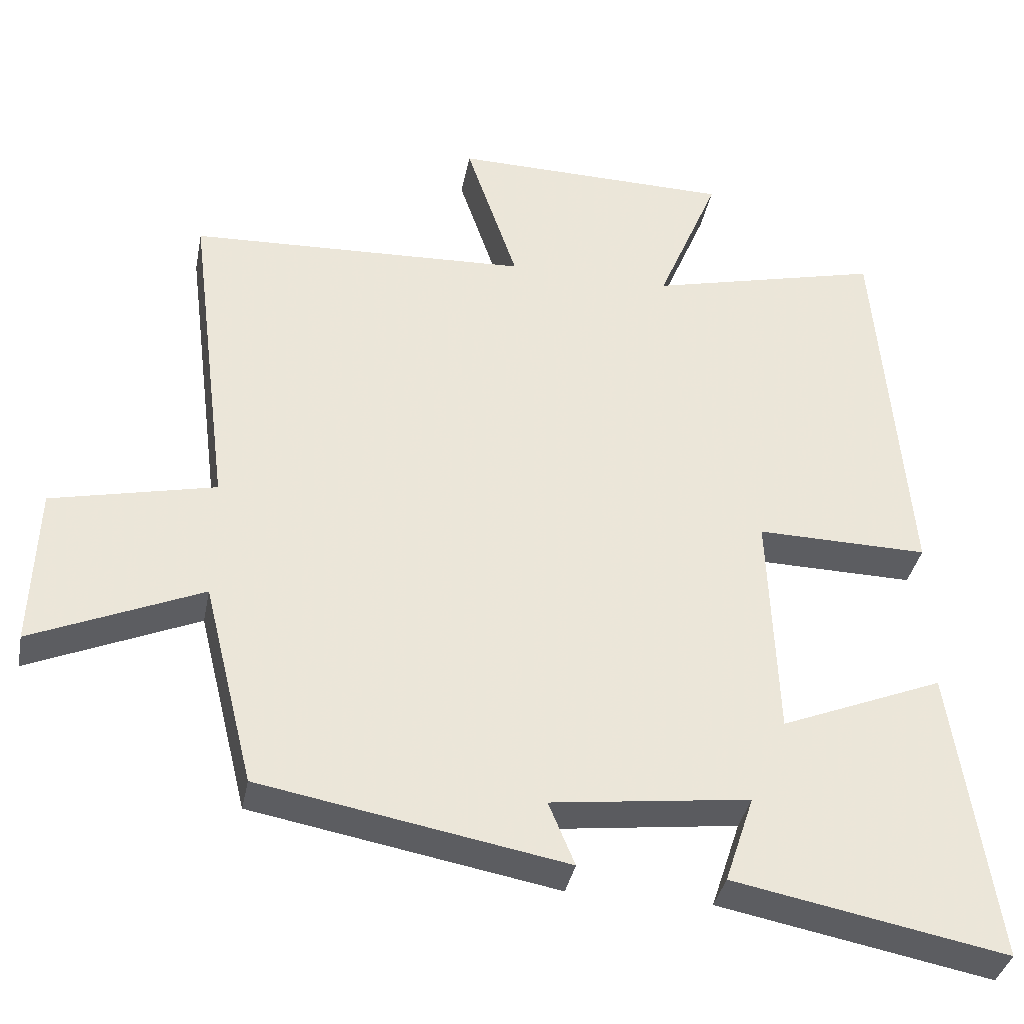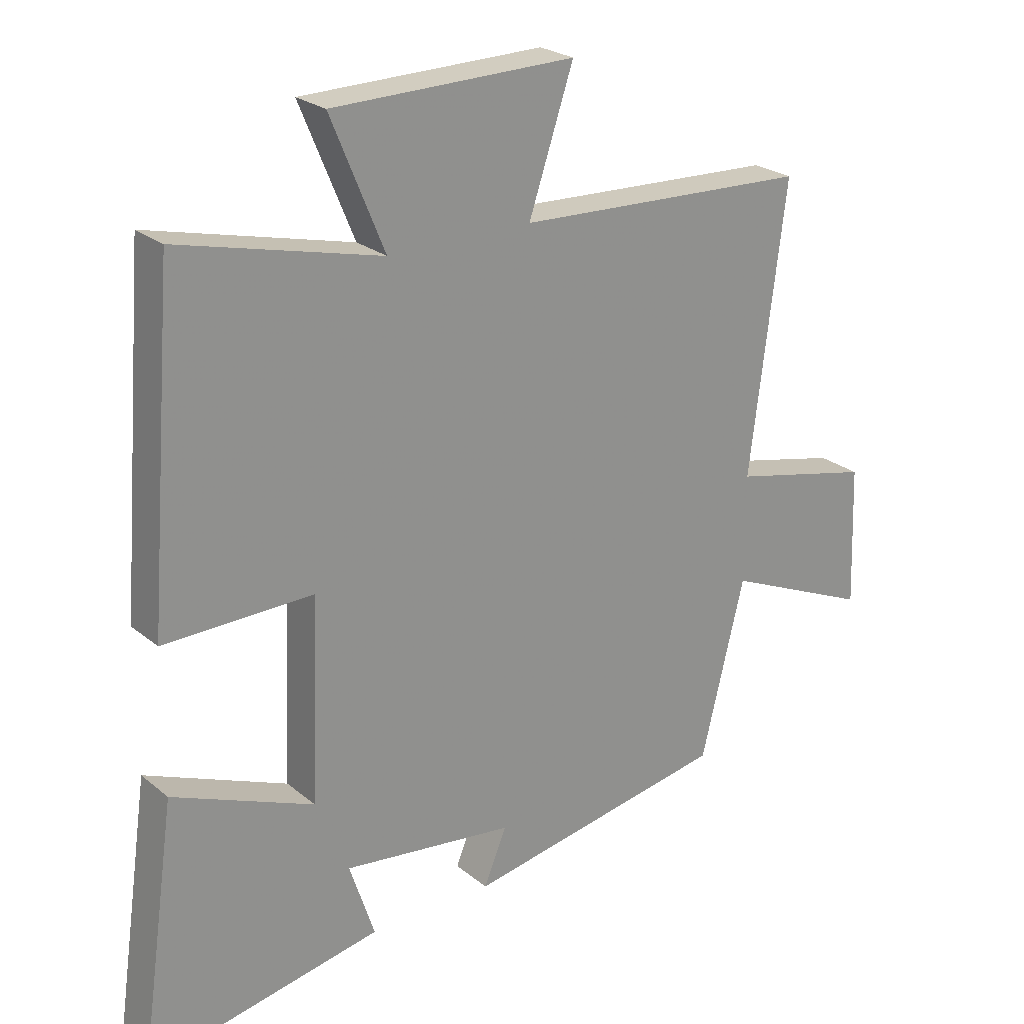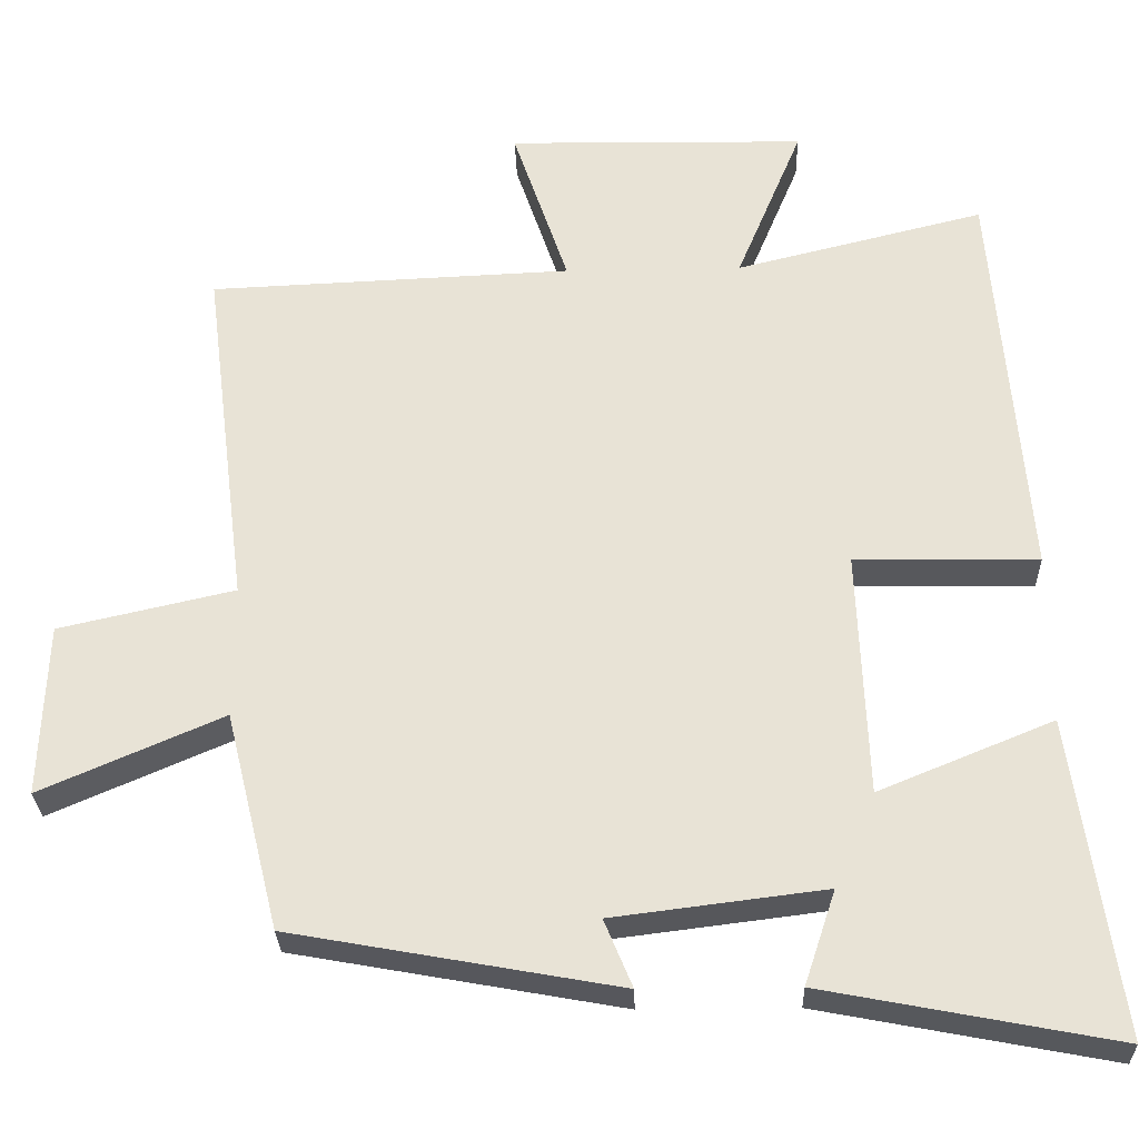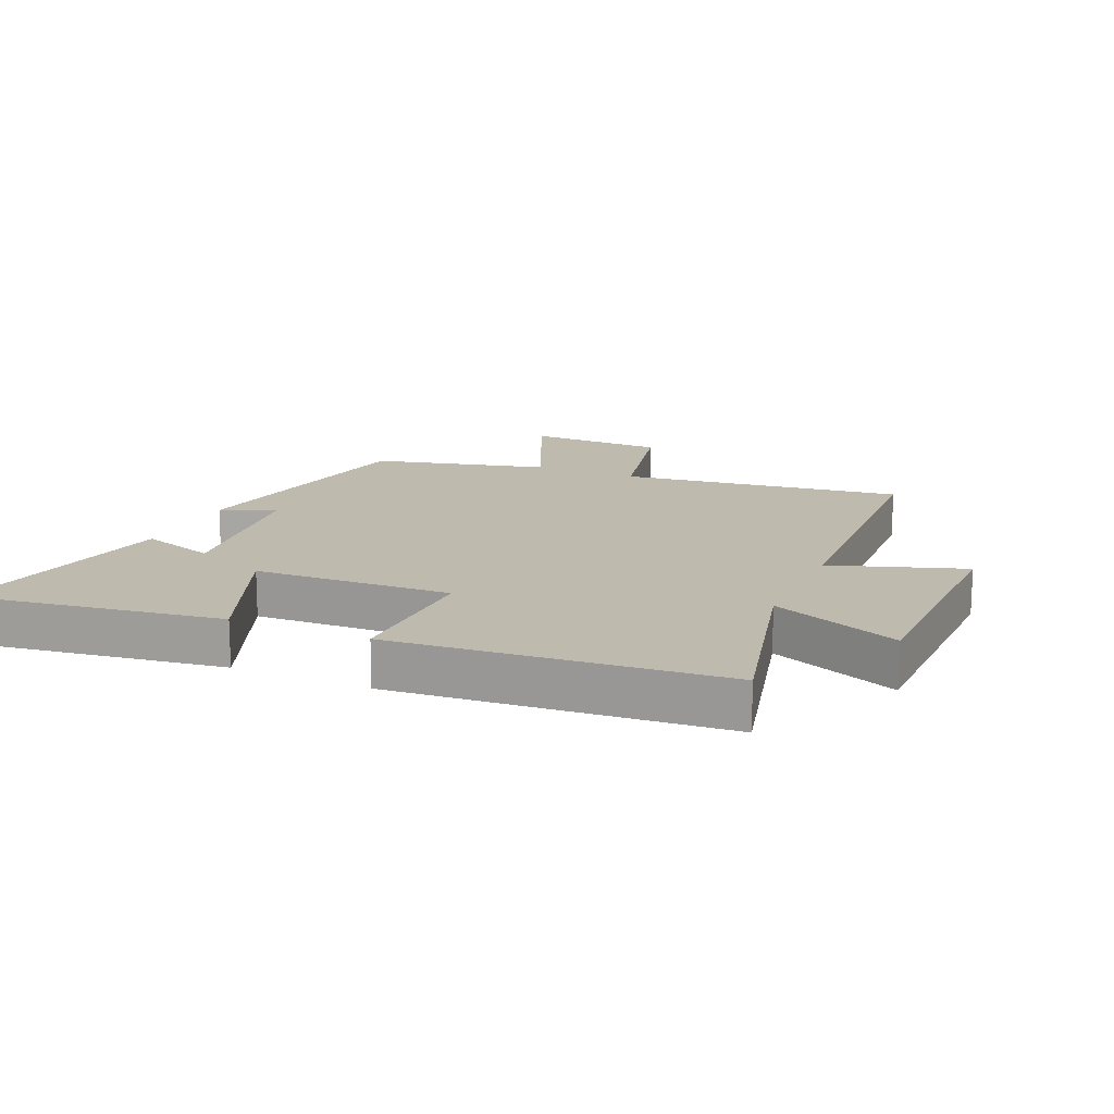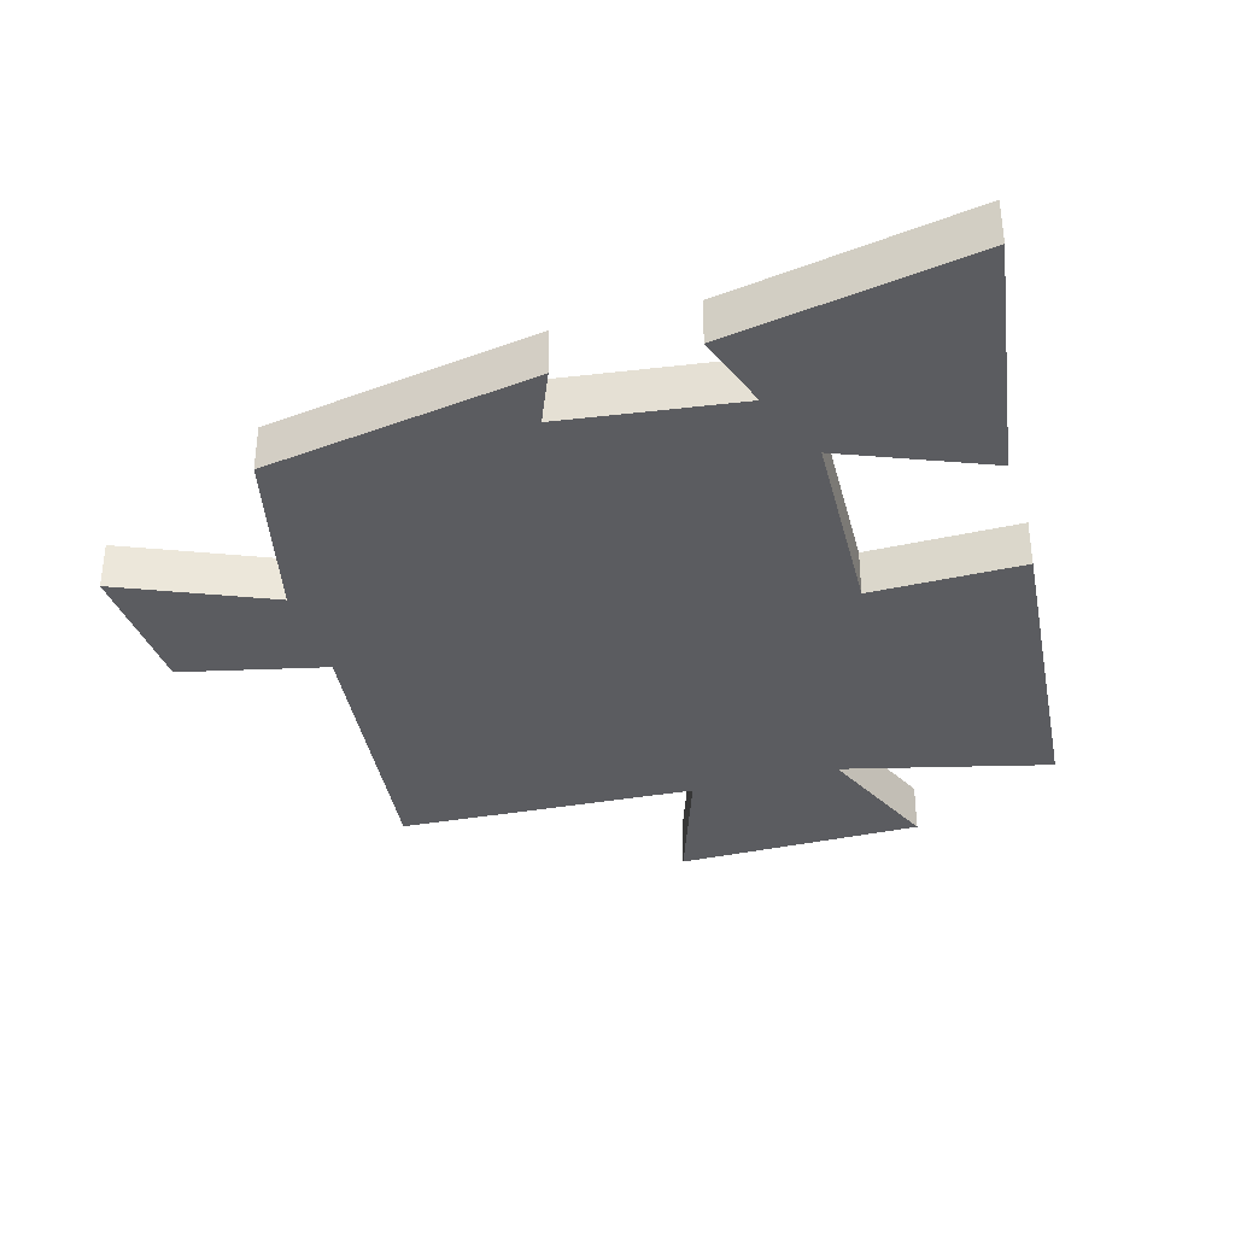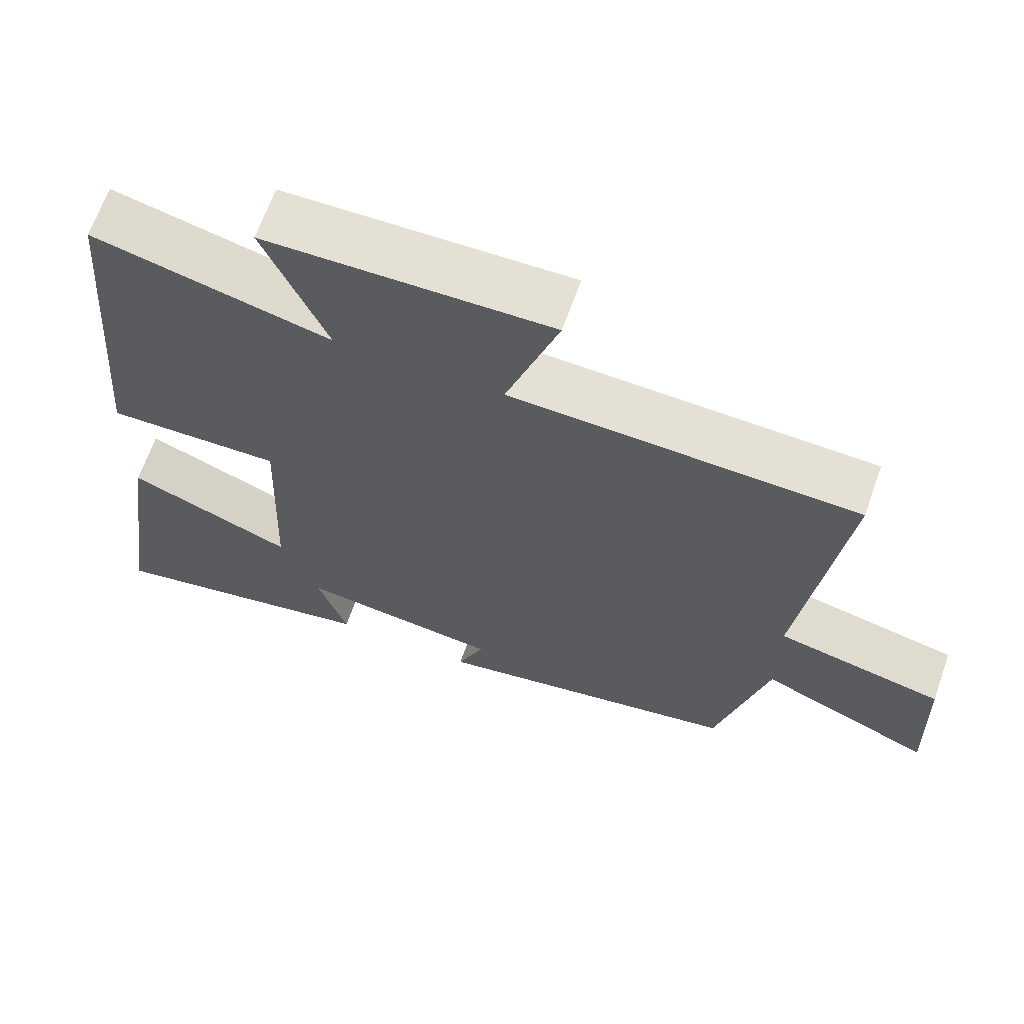
<metadata>
{"format":"obj","ext":"obj","renderer":"f3d","projection":"perspective","resolution":1024,"background":"white","views":[{"elev":-36.6,"azim":169.1,"up":"+Z"},{"elev":24.2,"azim":-37.1,"up":"+Z"},{"elev":-28.5,"azim":-178.3,"up":"+Z"},{"elev":15.6,"azim":-66.3,"up":"+Y"},{"elev":-35.1,"azim":-164.0,"up":"+Y"},{"elev":65.8,"azim":19.4,"up":"+Z"}]}
</metadata>
<code>
v -0.458 0.07 0.579
v -0.138 0.07 0.5
v -0.223 0.07 0.705
v 0.161 0.07 0.711
v 0.09 0.07 0.5
v 0.557 0.07 0.48
v 0.5 0.07 0.028
v 0.725 0.07 -0.023
v 0.733 0.07 -0.245
v 0.5 0.07 -0.144
v 0.431 0.07 -0.424
v 0.012 0.07 -0.5
v 0.048 0.07 -0.413
v -0.224 0.07 -0.379
v -0.184 0.07 -0.5
v -0.558 0.07 -0.572
v -0.5 0.07 -0.165
v -0.276 0.07 -0.257
v -0.264 0.07 0.059
v -0.5 0.07 0.055
v -0.458 0 0.579
v -0.138 0 0.5
v -0.223 0 0.705
v 0.161 0 0.711
v 0.09 0 0.5
v 0.557 0 0.48
v 0.5 0 0.028
v 0.725 0 -0.023
v 0.733 0 -0.245
v 0.5 0 -0.144
v 0.431 0 -0.424
v 0.012 0 -0.5
v 0.048 0 -0.413
v -0.224 0 -0.379
v -0.184 0 -0.5
v -0.558 0 -0.572
v -0.5 0 -0.165
v -0.276 0 -0.257
v -0.264 0 0.059
v -0.5 0 0.055
f 19 20 1 2
f 18 19 2
f 16 17 18
f 15 16 18
f 14 15 18
f 13 14 18 2
f 10 11 12 13
f 10 13 2
f 7 8 9 10
f 7 10 2 3
f 5 6 7
f 5 7 3
f 3 4 5
f 22 21 40 39
f 22 39 38
f 38 37 36
f 38 36 35
f 38 35 34
f 22 38 34 33
f 33 32 31 30
f 22 33 30
f 30 29 28 27
f 23 22 30 27
f 27 26 25
f 23 27 25
f 25 24 23
f 1 21 22 2
f 2 22 23 3
f 3 23 24 4
f 4 24 25 5
f 5 25 26 6
f 6 26 27 7
f 7 27 28 8
f 8 28 29 9
f 9 29 30 10
f 10 30 31 11
f 11 31 32 12
f 12 32 33 13
f 13 33 34 14
f 14 34 35 15
f 15 35 36 16
f 16 36 37 17
f 17 37 38 18
f 18 38 39 19
f 19 39 40 20
f 20 40 21 1

</code>
